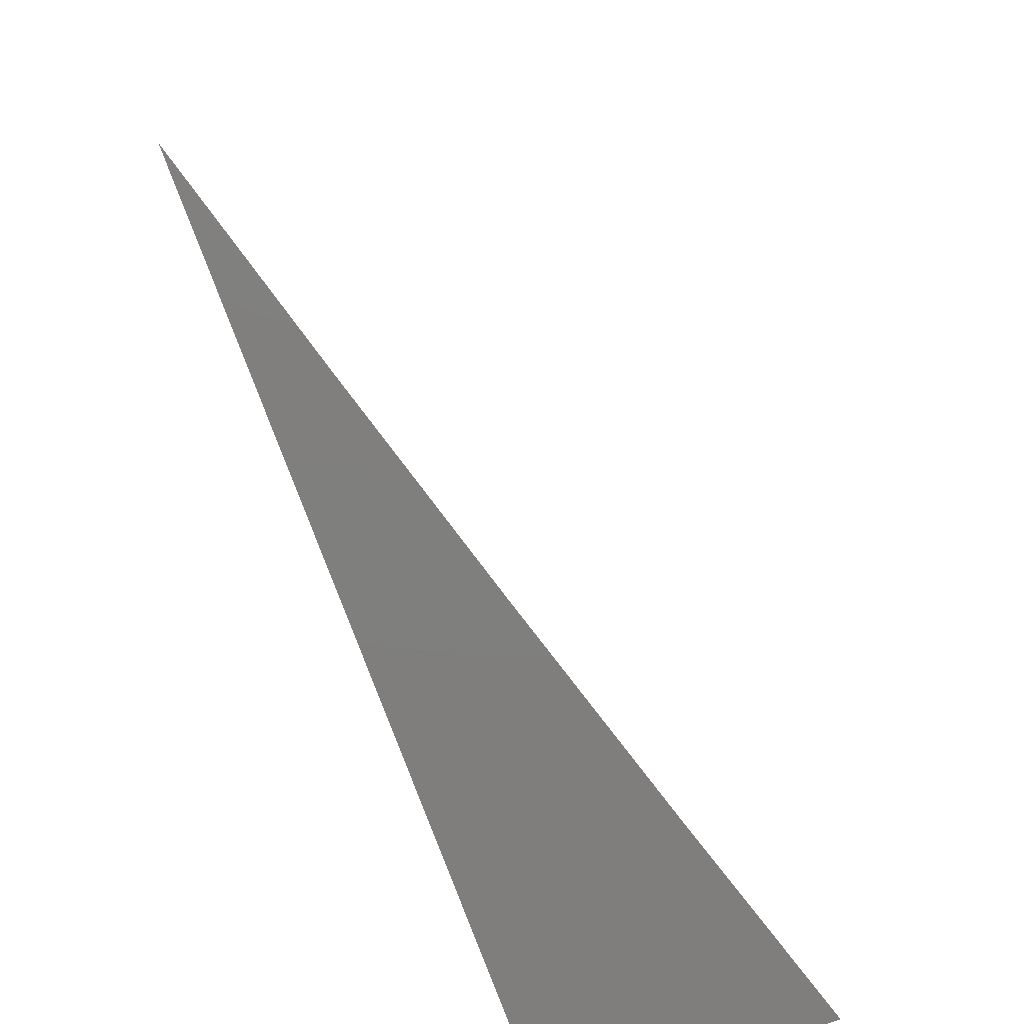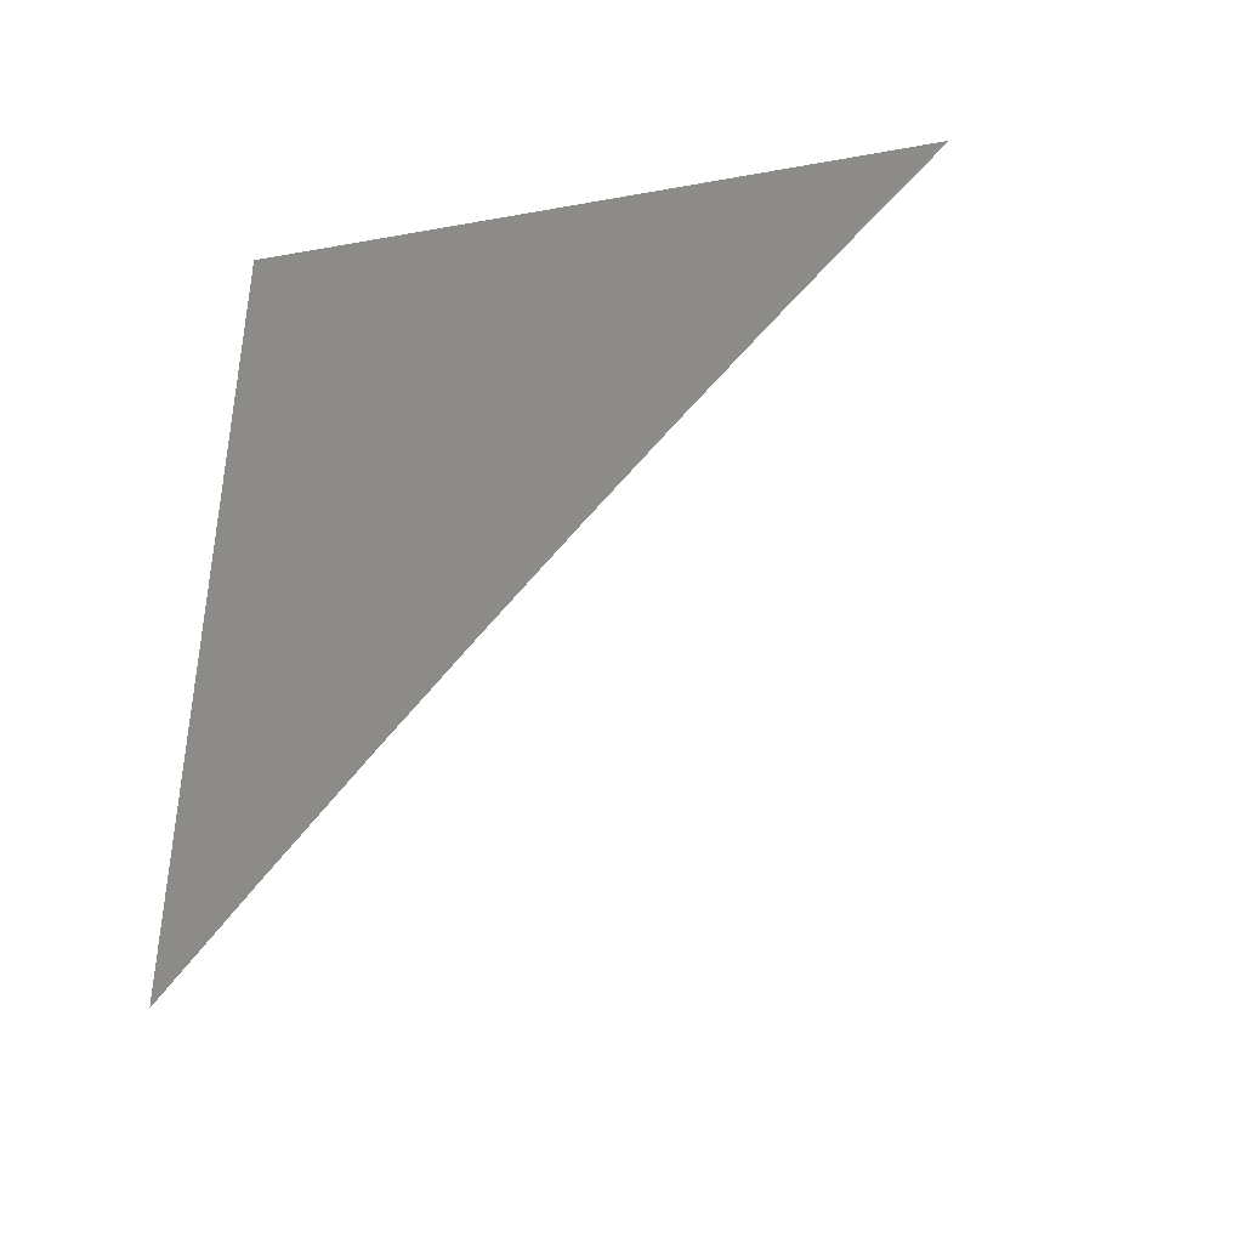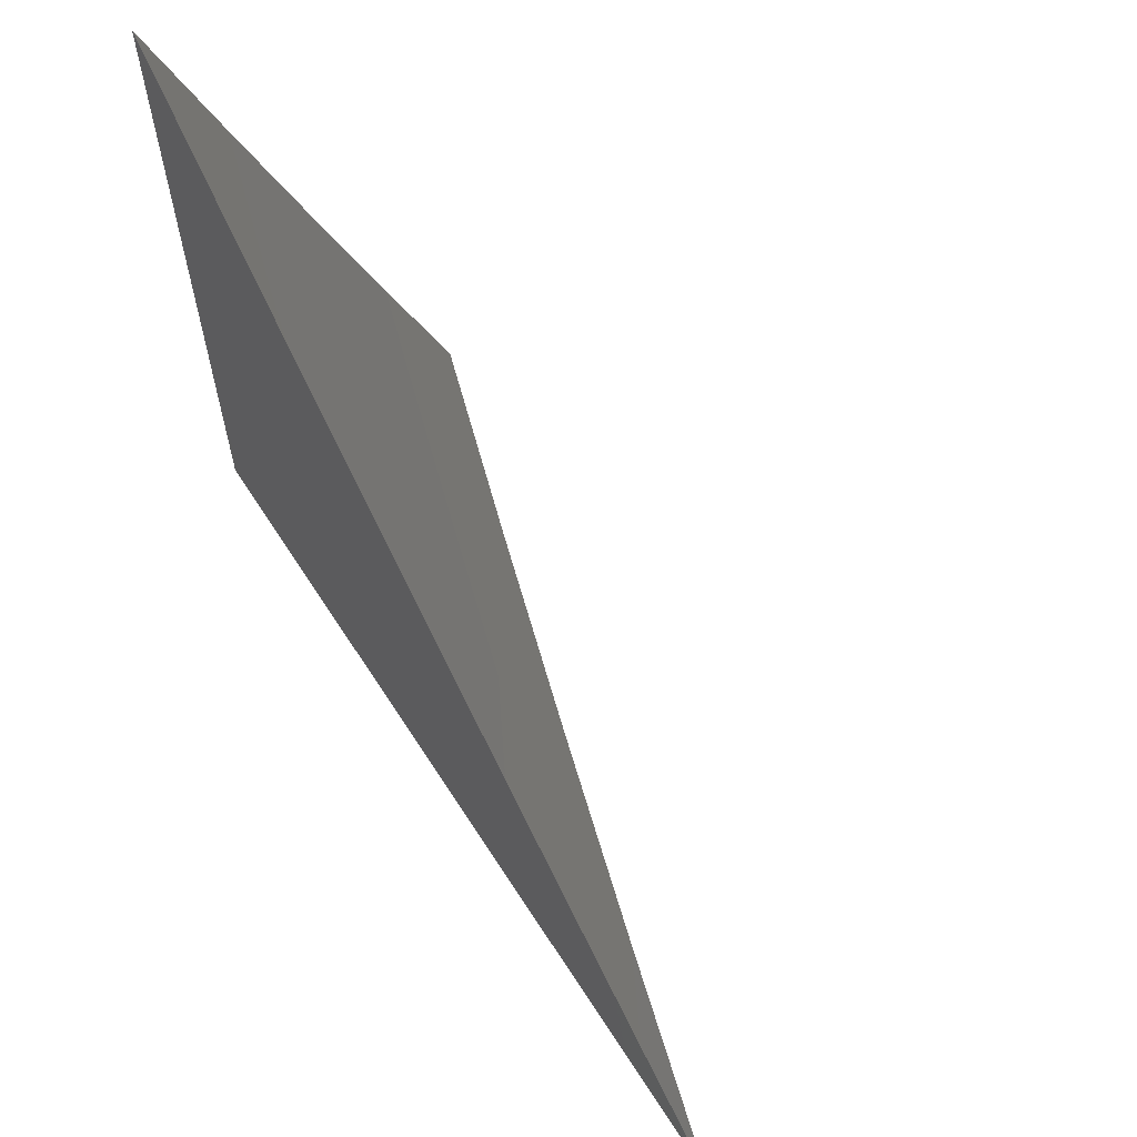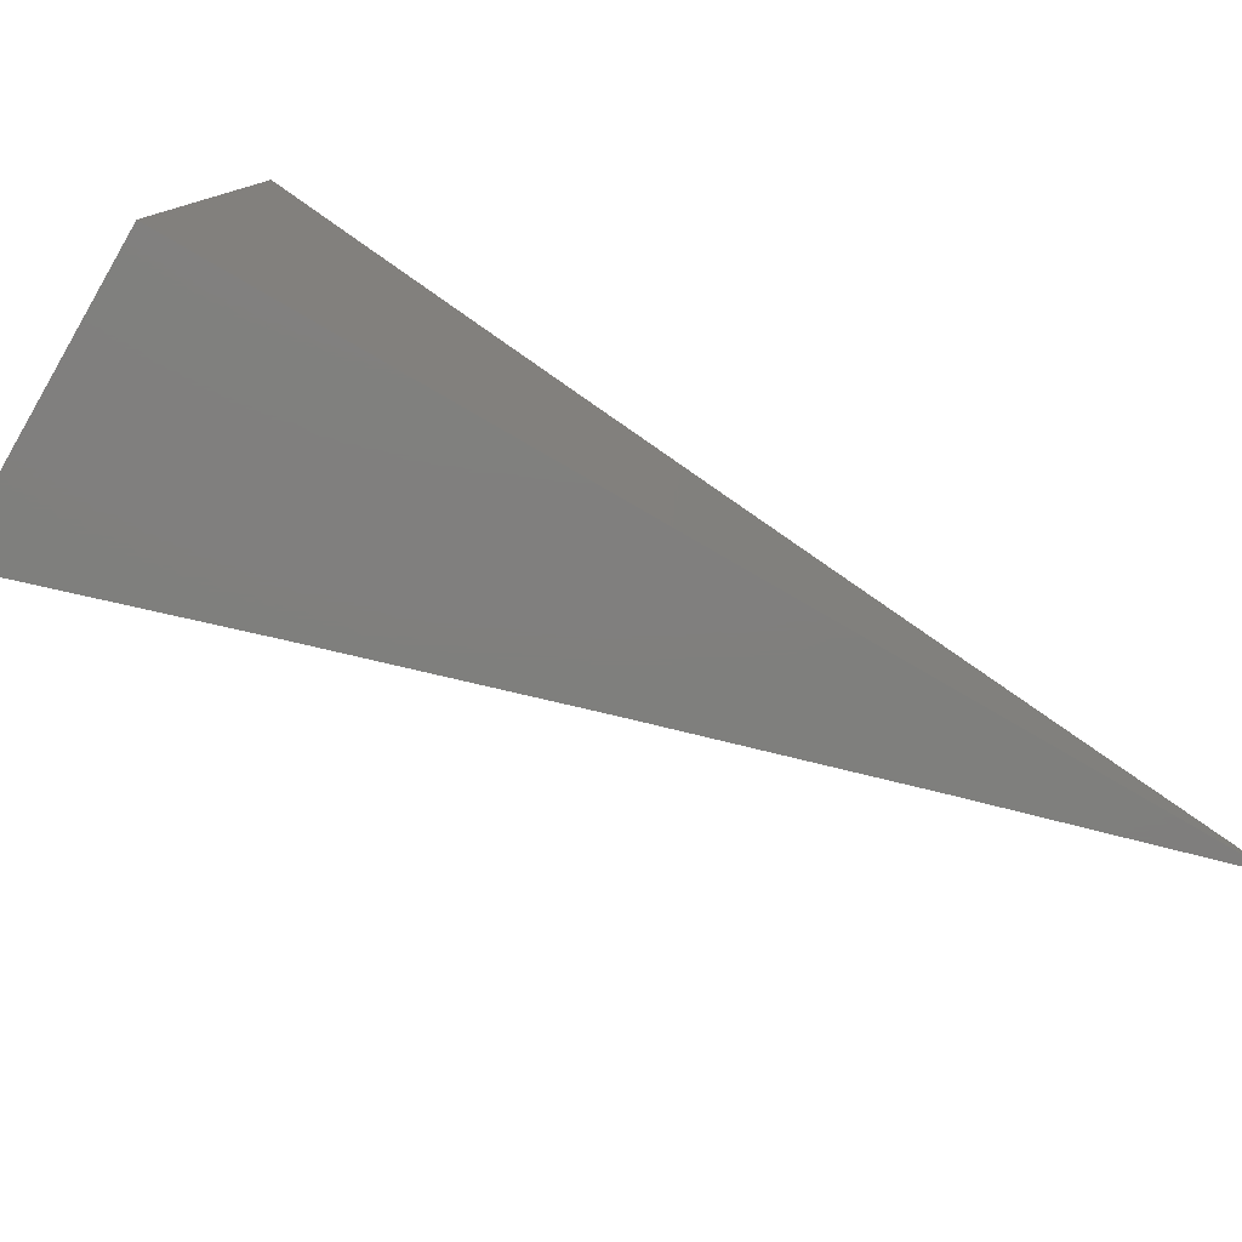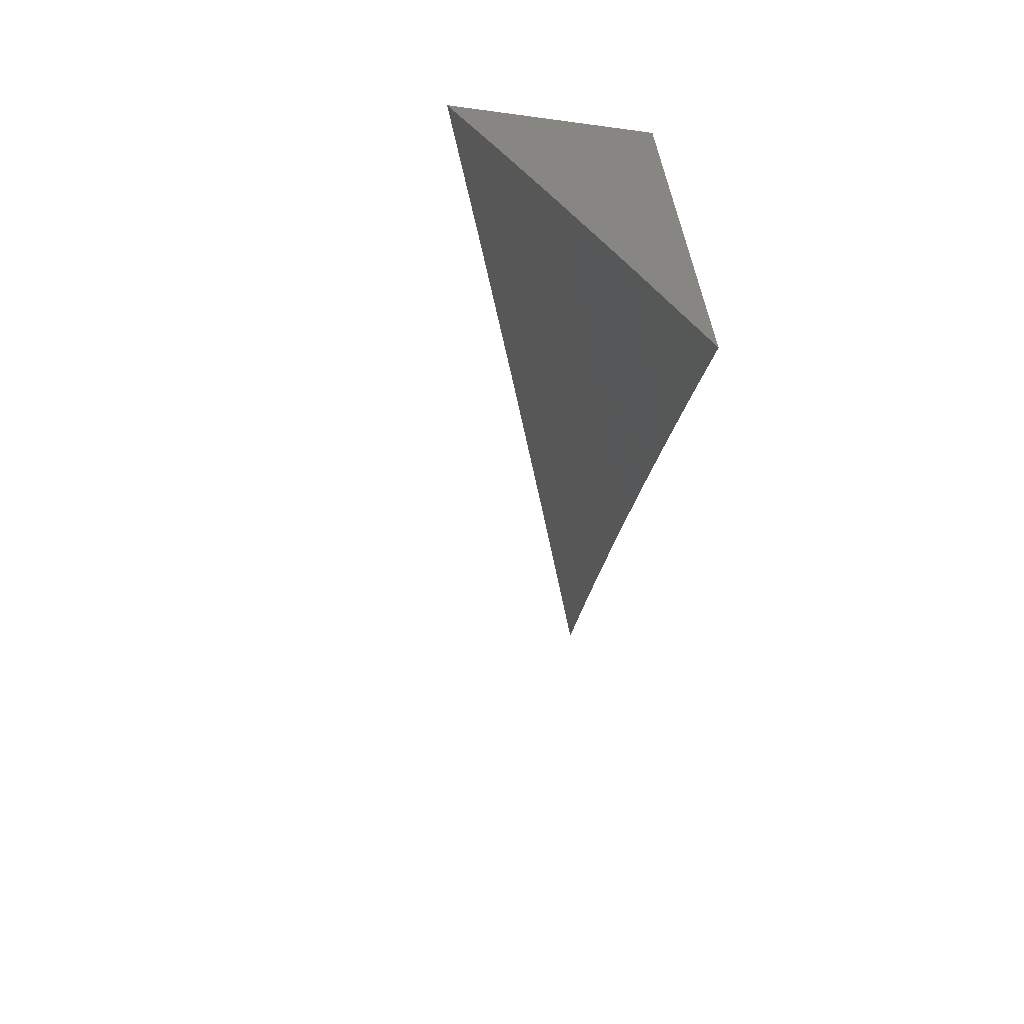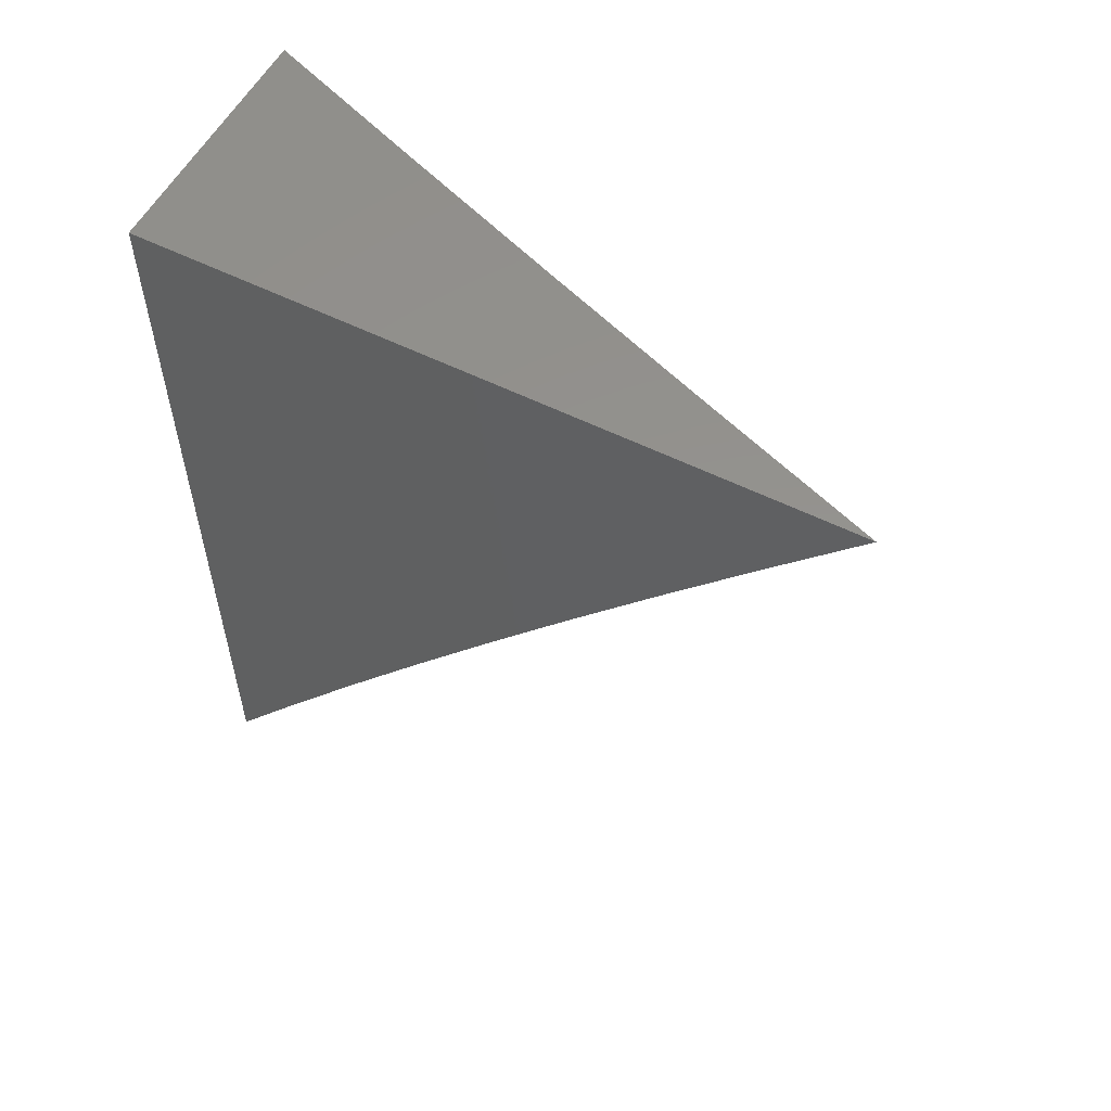
<metadata>
{"format":"stl","ext":"stl","renderer":"f3d","projection":"perspective","resolution":1024,"background":"white","views":[{"elev":-78.9,"azim":20.5,"up":"+Z"},{"elev":-38.8,"azim":-77.3,"up":"+Y"},{"elev":63.0,"azim":-32.7,"up":"+Z"},{"elev":-79.1,"azim":-120.1,"up":"+Z"},{"elev":-67.2,"azim":172.3,"up":"+Y"},{"elev":56.0,"azim":-62.4,"up":"+Y"}]}
</metadata>
<code>
# stl→obj: 28 verts, 52 faces
v -10 2.698 -4
v -9.978 2.774 -4
v -10 2.737 -3.97
v -10 2.776 -3.941
v -10 2.78 -3.938
v -10 2.814 -3.91
v -9.977 2.855 -3.938
v -10 2.852 -3.88
v -9.998 2.861 -3.877
v -10 2.889 -3.849
v -9.987 2.899 -3.877
v -10 2.927 -3.817
v -9.975 2.937 -3.877
v -9.996 2.943 -3.815
v -9.984 2.981 -3.815
v -10 2.963 -3.785
v -10 3 -3.753
v -9.978 3 -3.815
v -9.963 2.975 -3.877
v -9.956 3 -3.877
v -9.943 2.969 -3.938
v -9.933 3 -3.938
v -9.91 3 -4
v -9.933 2.925 -4
v -9.954 2.931 -3.938
v -9.966 2.893 -3.938
v -9.956 2.849 -4
v -10 3 -4
f 1 2 3
f 3 2 4
f 4 2 5
f 4 5 6
f 6 5 7
f 6 7 8
f 8 7 9
f 8 9 10
f 10 9 11
f 10 11 12
f 12 11 13
f 12 13 14
f 14 13 15
f 14 15 16
f 16 15 17
f 17 15 18
f 18 15 19
f 18 19 20
f 20 19 21
f 20 21 22
f 22 21 23
f 23 21 24
f 24 21 25
f 24 25 26
f 26 25 13
f 26 13 11
f 5 2 7
f 7 2 27
f 7 27 26
f 26 27 24
f 16 12 14
f 11 9 7
f 11 7 26
f 13 25 19
f 19 25 21
f 19 15 13
f 17 18 28
f 28 18 20
f 28 20 22
f 22 23 28
f 23 24 28
f 28 24 27
f 28 27 2
f 2 1 28
f 1 3 28
f 28 3 4
f 28 4 6
f 6 8 28
f 28 8 10
f 28 10 12
f 12 16 28
f 28 16 17

</code>
